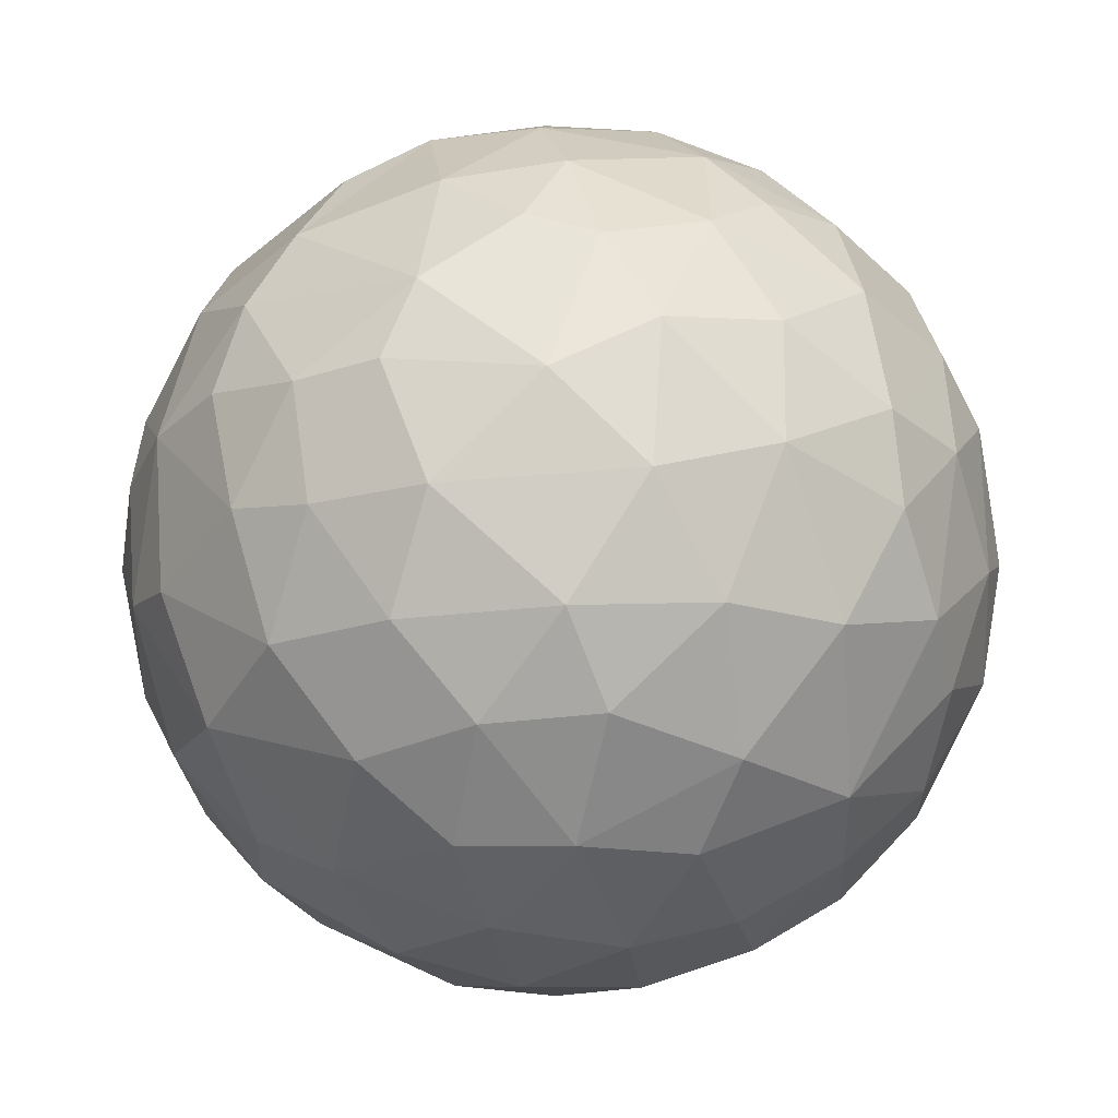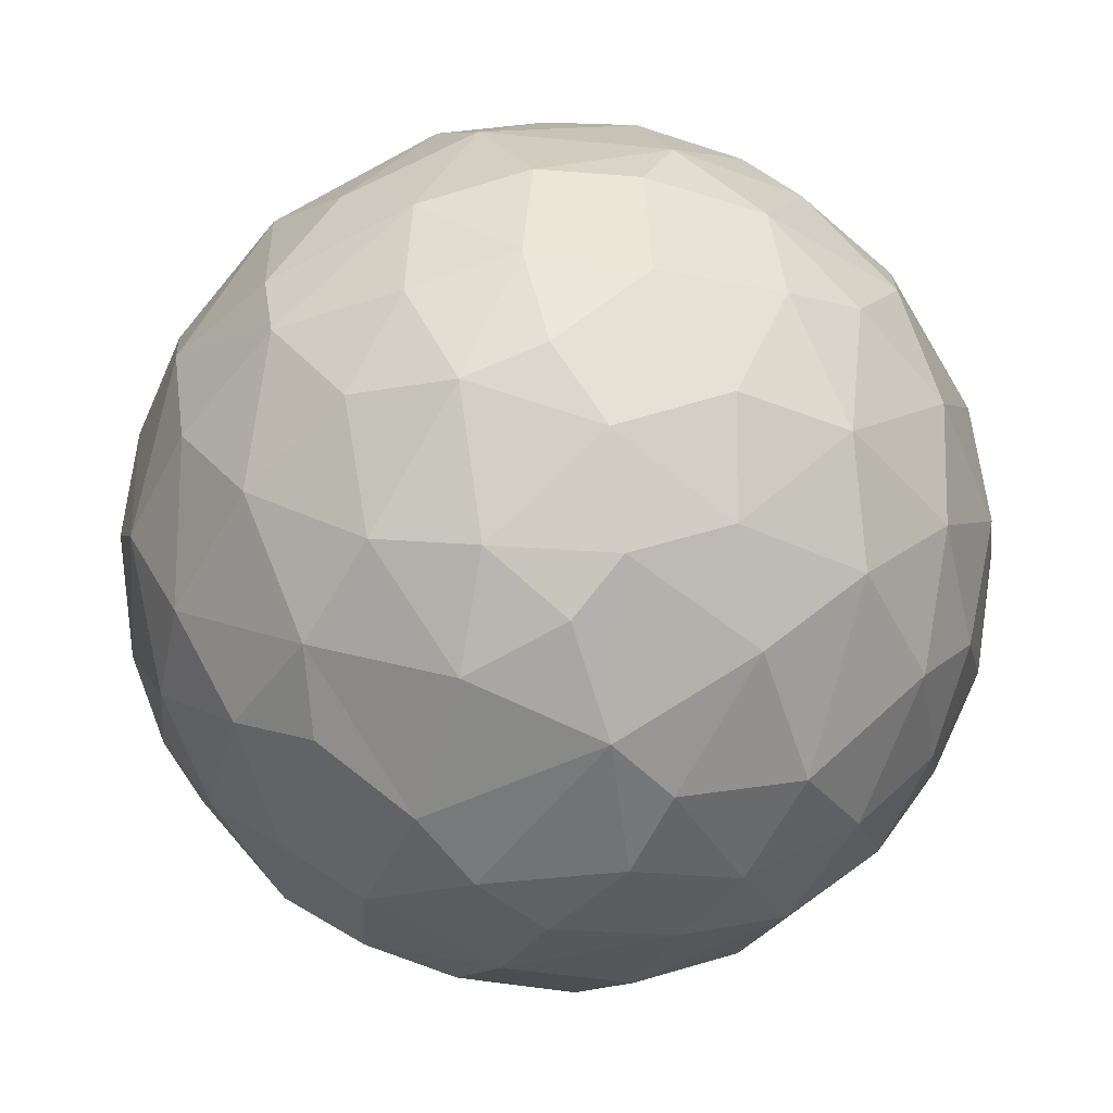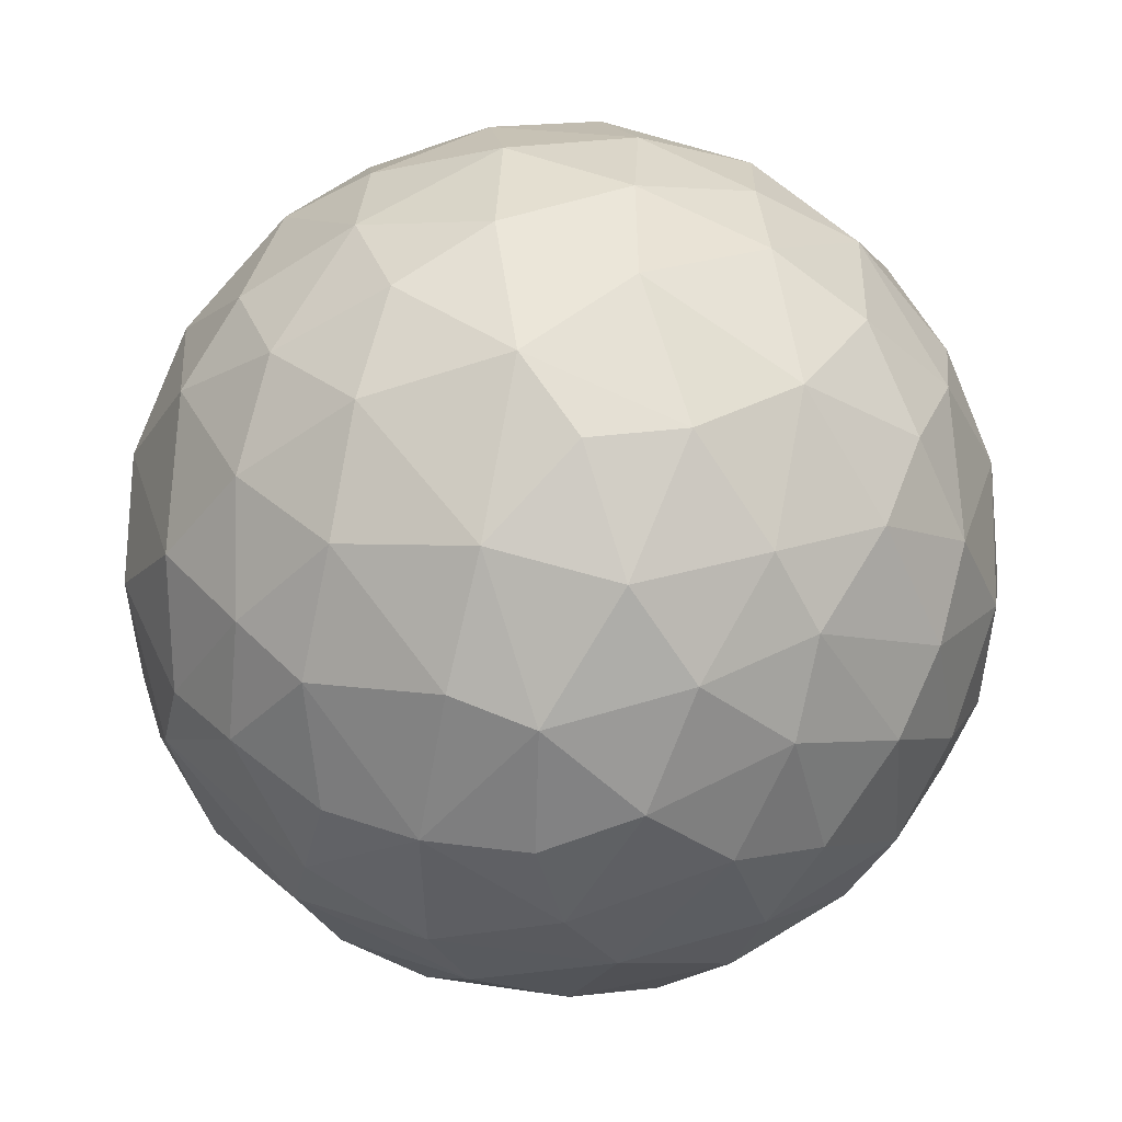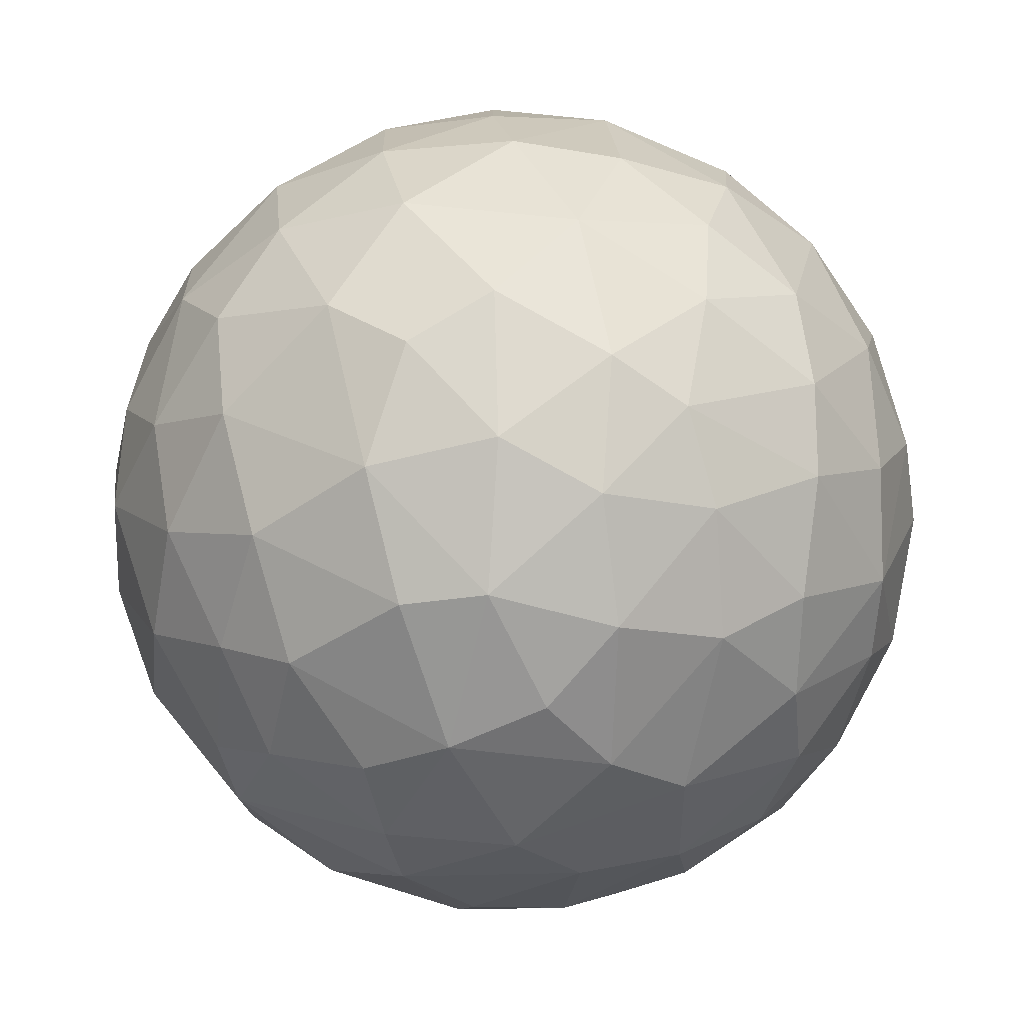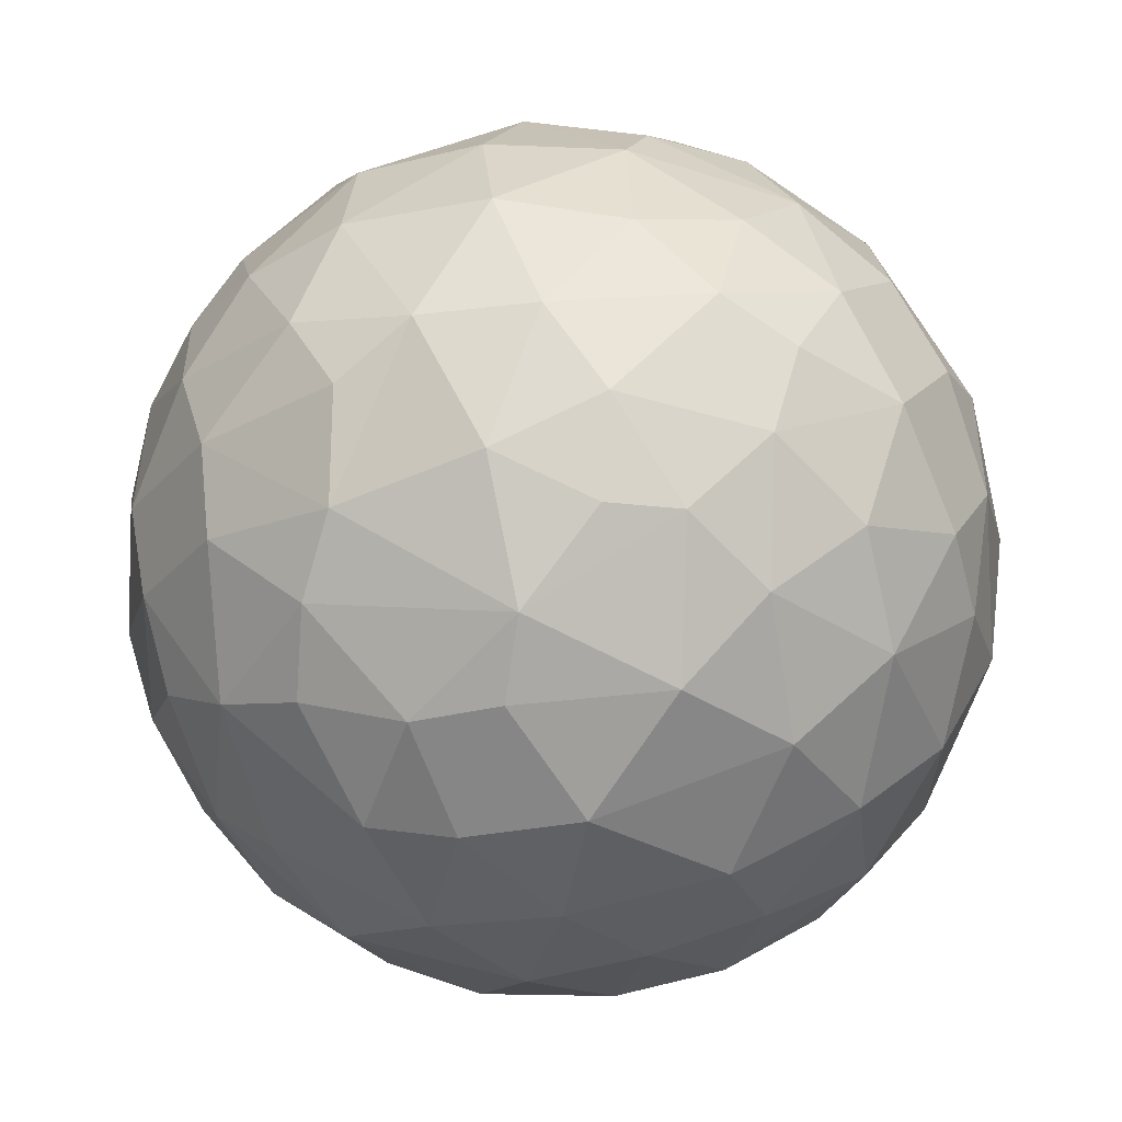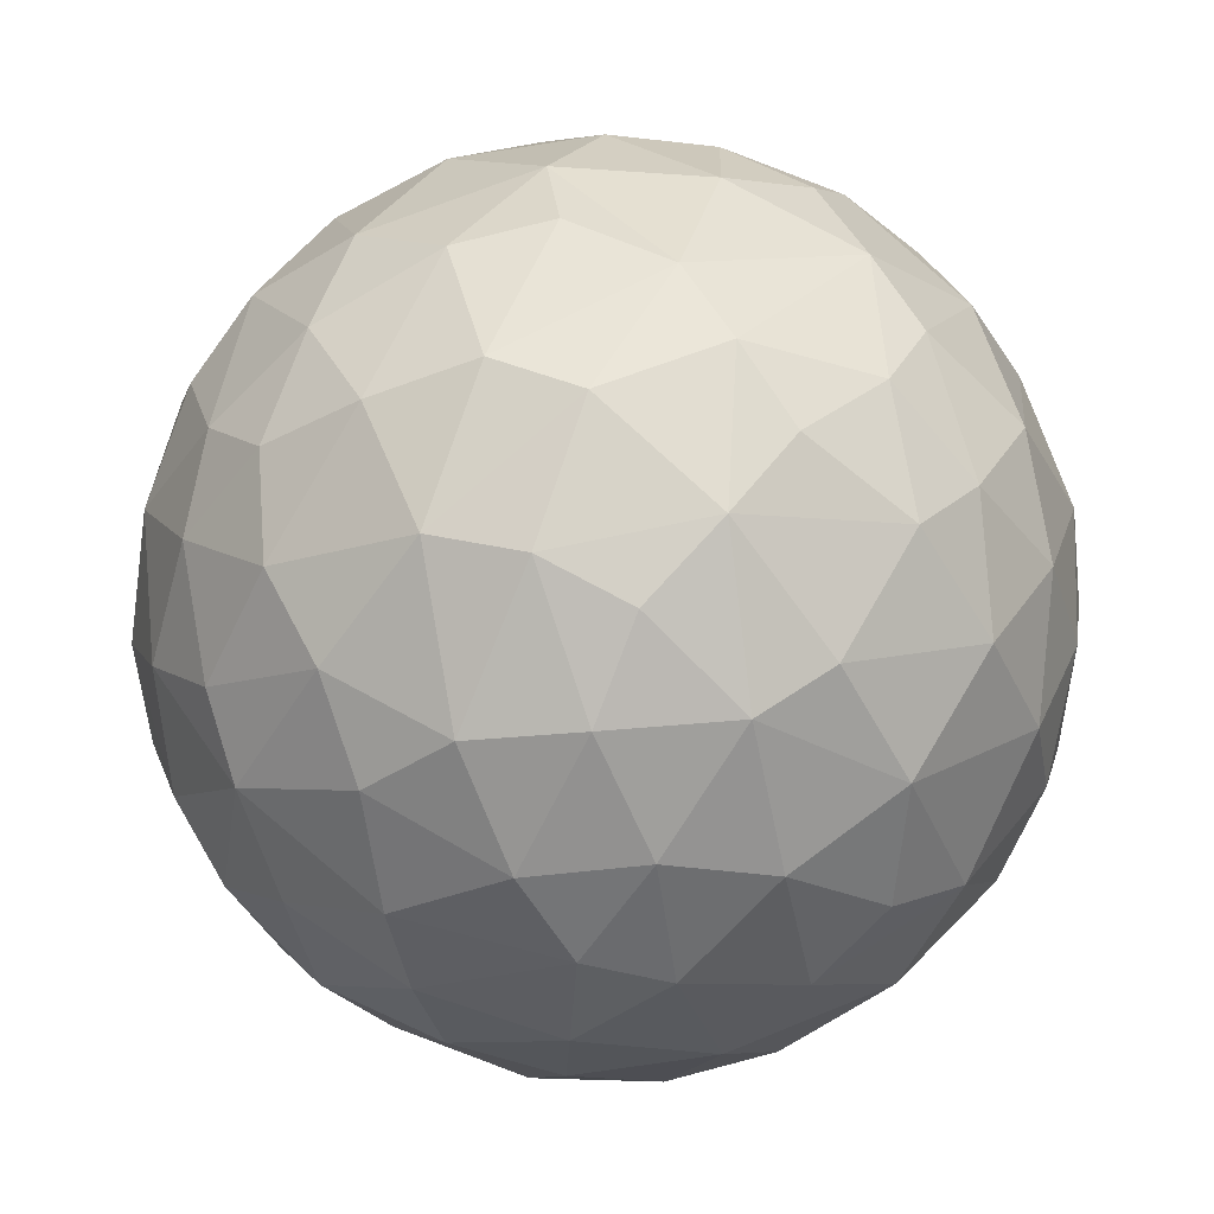
<metadata>
{"format":"obj","ext":"obj","renderer":"f3d","projection":"perspective","resolution":1024,"background":"white","views":[{"elev":18.5,"azim":71.5,"up":"+Z"},{"elev":-4.6,"azim":21.5,"up":"+Y"},{"elev":-68.8,"azim":134.2,"up":"+Y"},{"elev":-79.5,"azim":161.8,"up":"+Y"},{"elev":57.8,"azim":51.3,"up":"+Z"},{"elev":13.0,"azim":-12.5,"up":"+Z"}]}
</metadata>
<code>
o Icosphere.002
v -0.04308 -1.11 0.3503
v -0.3376 -1.08 0.3362
v -0.2854 -0.5854 -0.5259
v -0.5314 -0.5753 -0.4378
v -0.2838 -0.5458 1.216
v -0.4991 -0.5054 1.163
v 0.655 -0.5104 -0.1998
v -0.4746 -0.7681 0.9859
v -0.08718 -0.7078 1.143
v -0.2999 -0.8817 0.9355
v -0.008774 -0.8436 1.015
v -0.0723 -1.034 0.7219
v -0.2468 -1.069 0.5596
v 0.3374 -0.5571 1.131
v 0.08925 -0.9419 0.8534
v 0.3001 -0.8154 0.9242
v 0.4228 -0.6624 0.9911
v 0.3203 -0.9582 0.6686
v 0.6456 -0.6272 0.7863
v 0.1323 -1.079 0.4382
v 0.4804 -0.834 0.7139
v 0.7926 -0.5747 0.3199
v 0.6358 -0.7862 0.2071
v 0.7234 -0.6064 0.02968
v 0.6794 -0.7203 0.5207
v 0.485 -0.8024 -0.1031
v 0.2948 -1.022 0.1811
v 0.2929 -0.9238 -0.09542
v 0.4854 -0.926 0.423
v -0.8038 -0.8084 0.4137
v -0.8851 -0.6732 0.5836
v -0.9909 -0.55 0.3229
v -0.6197 -0.8915 0.6802
v -0.8735 -0.5402 0.791
v -0.6945 -0.6762 0.8976
v -0.5752 -0.9863 0.3067
v -0.4309 -0.9936 0.6564
v -0.3172 -0.7755 -0.377
v -0.2117 -1.063 0.0689
v -0.338 -0.9458 -0.1552
v -0.6201 -0.7143 -0.267
v -0.6848 -0.8036 -0.07922
v -0.8534 -0.583 -0.1145
v -0.4668 -0.9864 0.03549
v -0.7366 -0.8598 0.1862
v -0.9438 -0.6075 0.1329
v 0.041 -1.05 0.02305
v 0.396 -0.6436 -0.3599
v 0.1437 -0.8828 -0.2588
v 0.009105 -0.7202 -0.4528
v 0.1997 -0.4551 -0.5627
v -0.143 -0.9472 -0.2111
v 0.8903 -0.08442 0.557
v 0.8633 0.1899 0.4682
v 0.7853 -0.2021 0.8206
v 0.8412 -0.4038 0.5701
v 0.8214 0.2309 0.06366
v 0.9093 -0.04652 0.221
v 0.8543 -0.1178 -0.002844
v 0.8879 -0.3288 0.3496
v 0.8326 -0.379 0.04419
v 0.07083 0.1771 1.29
v 0.2374 0.2548 1.214
v -0.2702 -0.3512 1.298
v -0.1059 -0.1443 1.342
v 0.366 0.07685 1.214
v 0.1321 -0.1623 1.314
v 0.3974 -0.1788 1.211
v 0.5878 -0.1141 1.074
v 0.2926 -0.3125 1.24
v 0.06758 -0.4249 1.276
v 0.6167 -0.3683 0.9987
v -0.9601 0.1714 0.7652
v -0.9608 -0.07082 0.8448
v -1.075 -0.3194 0.313
v -1.015 -0.4135 0.5894
v -0.7431 0.3079 0.9876
v -0.8313 -0.09079 1.025
v -1.066 -0.1087 0.592
v -0.643 -0.2662 1.162
v -0.952 -0.3446 0.7978
v -0.7619 -0.4397 1.004
v -0.5789 -0.1843 -0.5433
v -0.8082 -0.1151 -0.3713
v -0.7611 -0.398 -0.359
v -0.8713 0.3692 -0.1002
v -0.9201 0.2146 -0.1428
v -0.7508 0.172 -0.3779
v -0.9519 -0.01733 -0.1772
v -1.058 -0.02218 0.07126
v -1.036 -0.2552 0.01927
v -0.9432 -0.3157 -0.1601
v 0.2521 0.2527 -0.5417
v 0.218 0.4889 -0.4199
v 0.5026 -0.112 -0.4768
v 0.2638 0.003515 -0.6014
v 0.02498 0.2785 -0.5949
v -0.00438 -0.1276 -0.6666
v 0.2627 -0.2328 -0.5942
v 0.4839 -0.3878 -0.4399
v -0.05202 -0.469 -0.6037
v -0.3181 -0.3601 -0.6143
v 0.398 0.4207 1.043
v 0.5759 0.1586 1.041
v 0.627 0.3881 0.8454
v 0.7614 0.09166 0.8372
v 0.7303 0.3767 0.6586
v 0.7469 0.4553 0.4094
v -0.6332 0.1087 1.156
v -0.8413 0.3845 0.7956
v -0.4692 0.4404 1.093
v -0.3973 0.3171 1.202
v -0.4147 -0.0324 1.289
v -0.1765 0.1547 1.304
v -0.08504 0.3792 1.217
v 0.1432 0.4626 1.132
v -1.016 0.27 0.1699
v -1.043 0.2031 0.4751
v -0.9132 0.4784 0.3976
v -1.096 -0.03187 0.2912
v -0.8784 0.4532 0.6394
v -0.1686 0.1458 -0.6408
v -0.3245 -0.136 -0.642
v -0.2468 0.4955 -0.4583
v -0.4497 0.4043 -0.4627
v -0.4183 0.09851 -0.5955
v -0.5992 0.1557 -0.4936
v 0.7076 -0.216 -0.2683
v 0.7135 0.2729 -0.1377
v 0.6123 0.5066 -0.0429
v 0.7247 0.02474 -0.2376
v 0.4946 0.3674 -0.3373
v 0.4646 0.563 -0.1776
v 0.542 0.1383 -0.4068
v -0.1076 0.8061 0.7748
v 0.1634 0.8589 0.4935
v -0.08295 0.8989 0.4371
v 0.09625 0.6702 0.9544
v 0.3181 0.7503 0.6851
v 0.3107 0.6545 0.8609
v 0.1341 0.8743 0.2246
v 0.3765 0.7878 0.3758
v 0.5293 0.6831 0.4191
v 0.5379 0.5871 0.7048
v 0.6802 0.5313 0.2176
v -0.279 0.8512 0.614
v -0.4868 0.8136 0.4956
v -0.5882 0.6308 0.8224
v -0.358 0.6434 0.9547
v -0.1324 0.5896 1.065
v -0.3362 0.8701 0.2376
v -0.7812 0.593 0.08291
v -0.532 0.7621 0.05437
v -0.09897 0.8804 0.1146
v -0.7028 0.6964 0.4387
v -0.01597 0.5956 -0.3884
v 0.1007 0.7802 -0.1107
v -0.1938 0.813 -0.06658
v -0.2982 0.7027 -0.2365
v -0.612 0.5251 -0.2625
v 0.4494 0.7238 0.1237
v 0.2749 0.6812 -0.1762
f 3 4 102
f 8 9 5
f 8 10 9
f 10 11 9
f 10 12 11
f 11 14 9
f 12 15 11
f 15 16 11
f 11 16 14
f 16 17 14
f 13 1 12
f 15 18 16
f 12 18 15
f 1 20 12
f 20 18 12
f 18 21 16
f 16 21 17
f 21 19 17
f 22 23 24
f 24 26 7
f 24 23 26
f 23 27 26
f 27 28 26
f 22 25 23
f 25 29 23
f 23 29 27
f 19 21 25
f 25 21 29
f 29 20 27
f 27 20 1
f 21 18 29
f 18 20 29
f 30 31 32
f 33 31 30
f 31 35 34
f 36 33 30
f 33 35 31
f 2 37 36
f 36 37 33
f 33 8 35
f 2 13 37
f 35 8 6
f 37 10 33
f 33 10 8
f 13 12 37
f 1 13 2
f 12 10 37
f 8 5 6
f 38 4 3
f 1 2 39
f 38 41 4
f 40 41 38
f 42 43 41
f 40 42 41
f 40 44 42
f 39 44 40
f 44 45 42
f 45 46 42
f 42 46 43
f 36 45 44
f 39 2 44
f 44 2 36
f 36 30 45
f 45 30 46
f 30 32 46
f 1 47 27
f 26 48 7
f 26 49 48
f 28 49 26
f 49 50 48
f 50 51 48
f 27 47 28
f 47 49 28
f 47 52 49
f 49 52 50
f 50 3 101
f 52 38 50
f 38 3 50
f 1 39 47
f 47 39 52
f 39 40 52
f 40 38 52
f 55 56 53
f 54 57 108
f 54 58 57
f 53 58 54
f 53 60 58
f 56 60 53
f 60 61 58
f 58 61 59
f 55 19 56
f 56 22 60
f 60 22 61
f 61 24 7
f 22 24 61
f 19 25 56
f 25 22 56
f 62 66 63
f 65 67 62
f 62 67 66
f 67 68 66
f 68 69 66
f 67 70 68
f 64 71 65
f 65 71 67
f 67 71 70
f 68 72 69
f 70 14 68
f 68 14 72
f 71 14 70
f 5 9 64
f 64 9 71
f 14 17 72
f 71 9 14
f 17 19 72
f 32 76 75
f 73 78 77
f 73 74 78
f 79 81 74
f 79 76 81
f 74 81 78
f 82 80 78
f 81 82 78
f 76 34 81
f 34 82 81
f 82 6 80
f 32 31 76
f 31 34 76
f 34 35 82
f 82 35 6
f 102 4 83
f 88 89 87
f 89 90 87
f 88 84 89
f 89 91 90
f 84 92 89
f 92 91 89
f 85 92 84
f 83 85 84
f 83 4 85
f 85 43 92
f 92 46 91
f 91 46 75
f 46 32 75
f 4 41 85
f 92 43 46
f 85 41 43
f 96 97 93
f 96 98 97
f 95 99 96
f 96 99 98
f 95 100 99
f 99 51 98
f 51 101 98
f 101 102 98
f 100 51 99
f 101 3 102
f 7 48 100
f 100 48 51
f 51 50 101
f 66 103 63
f 66 104 103
f 69 104 66
f 104 105 103
f 106 105 104
f 69 106 104
f 72 55 69
f 55 106 69
f 105 106 107
f 106 54 107
f 107 54 108
f 55 53 106
f 53 54 106
f 19 55 72
f 78 109 77
f 80 109 78
f 109 112 77
f 77 112 111
f 80 113 109
f 109 113 112
f 113 114 112
f 114 115 112
f 80 64 113
f 6 64 80
f 64 65 113
f 65 114 113
f 114 62 115
f 62 116 115
f 6 5 64
f 65 62 114
f 62 63 116
f 90 117 87
f 87 117 86
f 90 120 117
f 118 119 117
f 75 120 91
f 91 120 90
f 120 118 117
f 118 121 119
f 79 118 120
f 118 73 121
f 75 79 120
f 73 110 121
f 79 73 118
f 75 76 79
f 79 74 73
f 73 77 110
f 98 122 97
f 102 123 98
f 93 97 94
f 122 124 97
f 122 125 124
f 98 123 122
f 126 125 122
f 123 126 122
f 126 127 125
f 127 88 125
f 123 83 126
f 88 160 125
f 102 83 123
f 83 127 126
f 88 86 160
f 83 84 127
f 84 88 127
f 88 87 86
f 59 57 58
f 7 128 61
f 129 130 57
f 59 131 57
f 57 131 129
f 129 132 130
f 61 128 59
f 59 128 131
f 131 134 129
f 134 132 129
f 128 95 131
f 131 95 134
f 134 93 132
f 7 100 128
f 100 95 128
f 95 96 134
f 96 93 134
f 135 136 137
f 138 139 135
f 137 136 141
f 135 139 136
f 139 142 136
f 138 140 139
f 139 143 142
f 140 144 139
f 139 144 143
f 143 108 145
f 116 103 138
f 138 103 140
f 144 108 143
f 103 105 140
f 140 105 144
f 105 107 144
f 144 107 108
f 63 103 116
f 146 135 137
f 147 148 146
f 148 149 146
f 146 149 135
f 149 150 135
f 135 150 138
f 150 116 138
f 148 111 149
f 111 150 149
f 110 77 148
f 77 111 148
f 150 115 116
f 111 112 150
f 150 112 115
f 160 86 152
f 154 151 137
f 137 151 146
f 151 147 146
f 153 147 151
f 153 155 147
f 155 148 147
f 153 152 155
f 155 121 148
f 152 119 155
f 119 121 155
f 121 110 148
f 86 117 152
f 152 117 119
f 141 154 137
f 158 151 154
f 157 158 154
f 158 153 151
f 157 159 158
f 158 159 153
f 156 159 157
f 159 160 153
f 160 152 153
f 156 124 159
f 124 125 159
f 159 125 160
f 94 97 156
f 97 124 156
f 142 141 136
f 145 161 143
f 141 157 154
f 142 161 141
f 161 157 141
f 143 161 142
f 161 162 157
f 162 156 157
f 161 133 162
f 162 94 156
f 145 130 161
f 161 130 133
f 133 94 162
f 133 132 94
f 108 57 145
f 145 57 130
f 130 132 133
f 132 93 94

</code>
